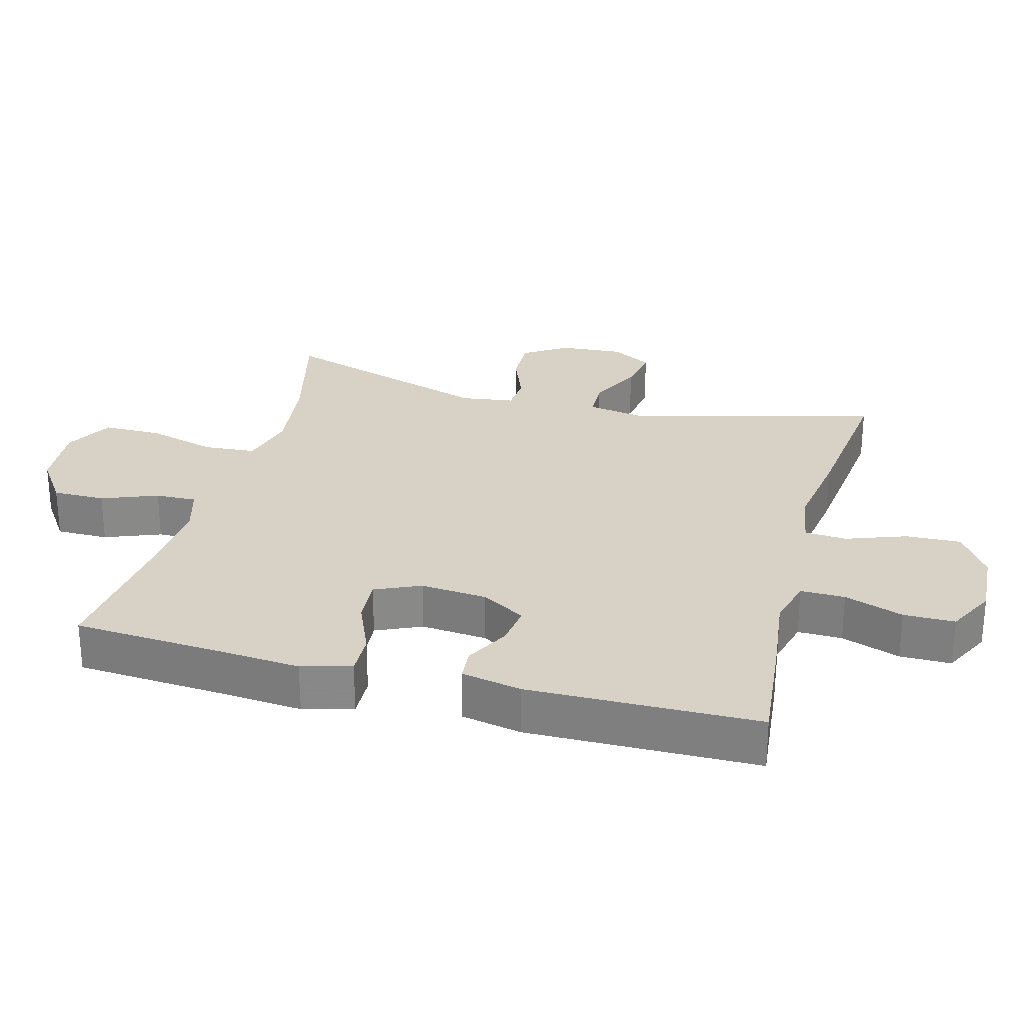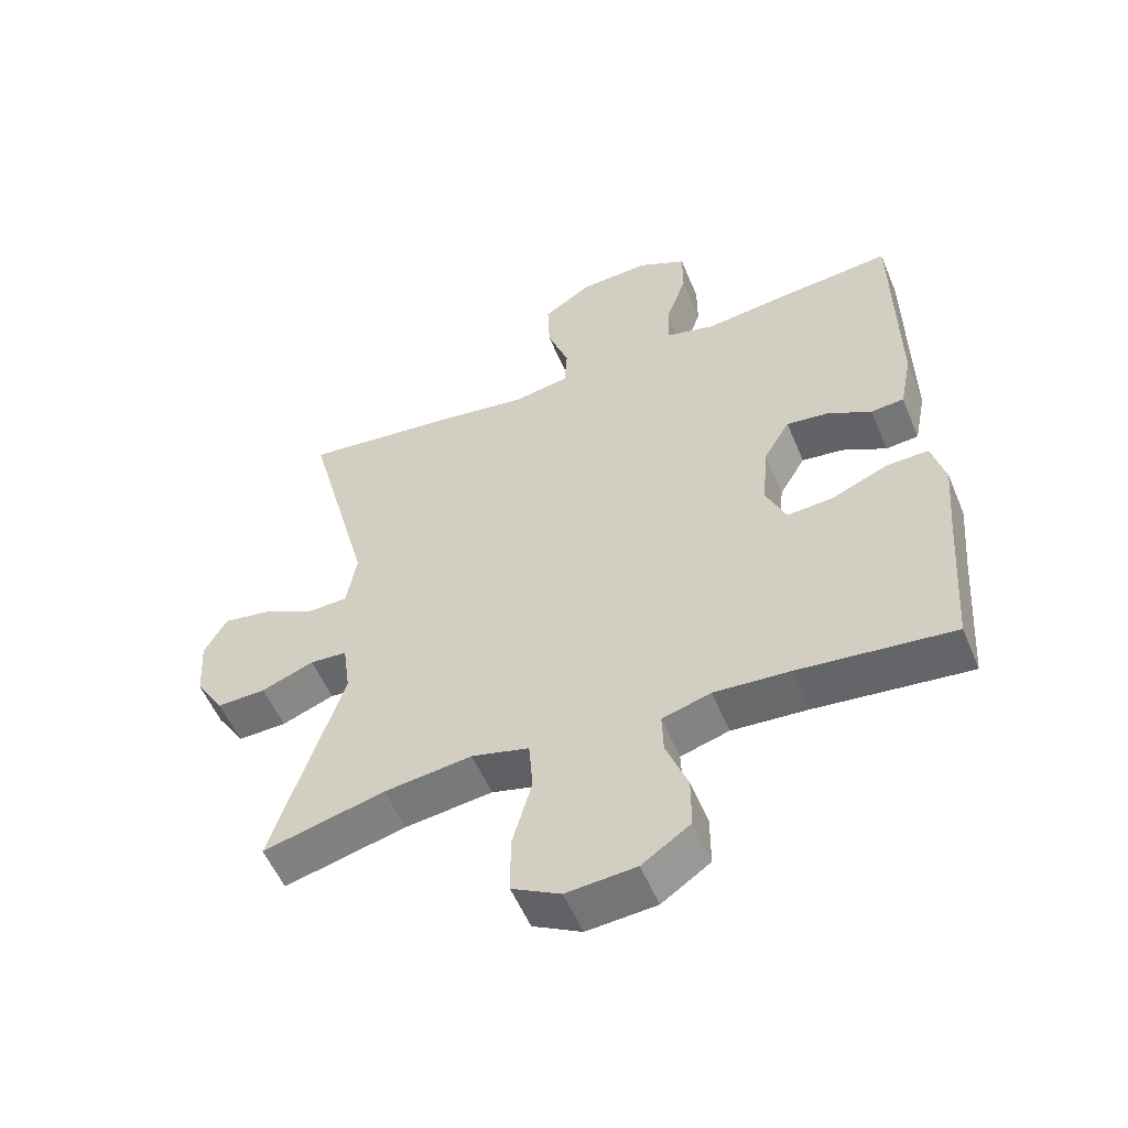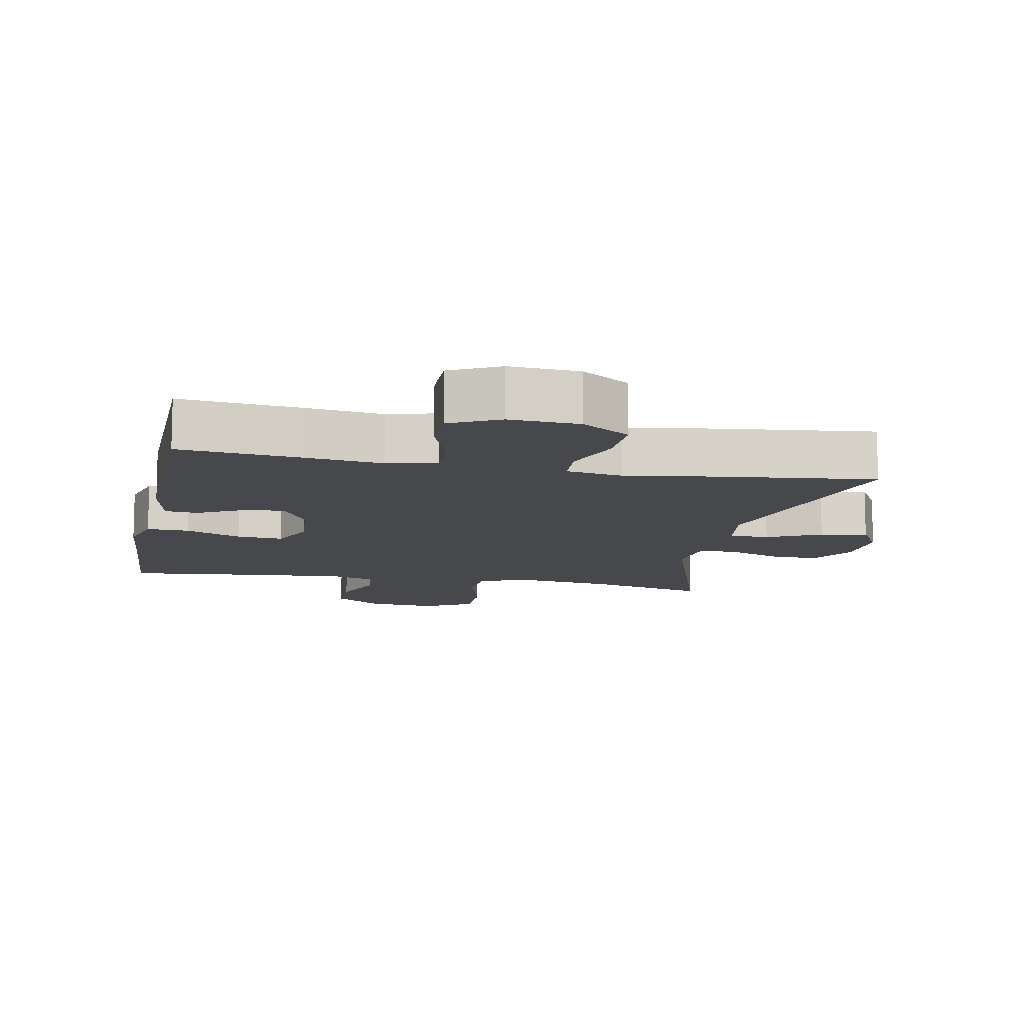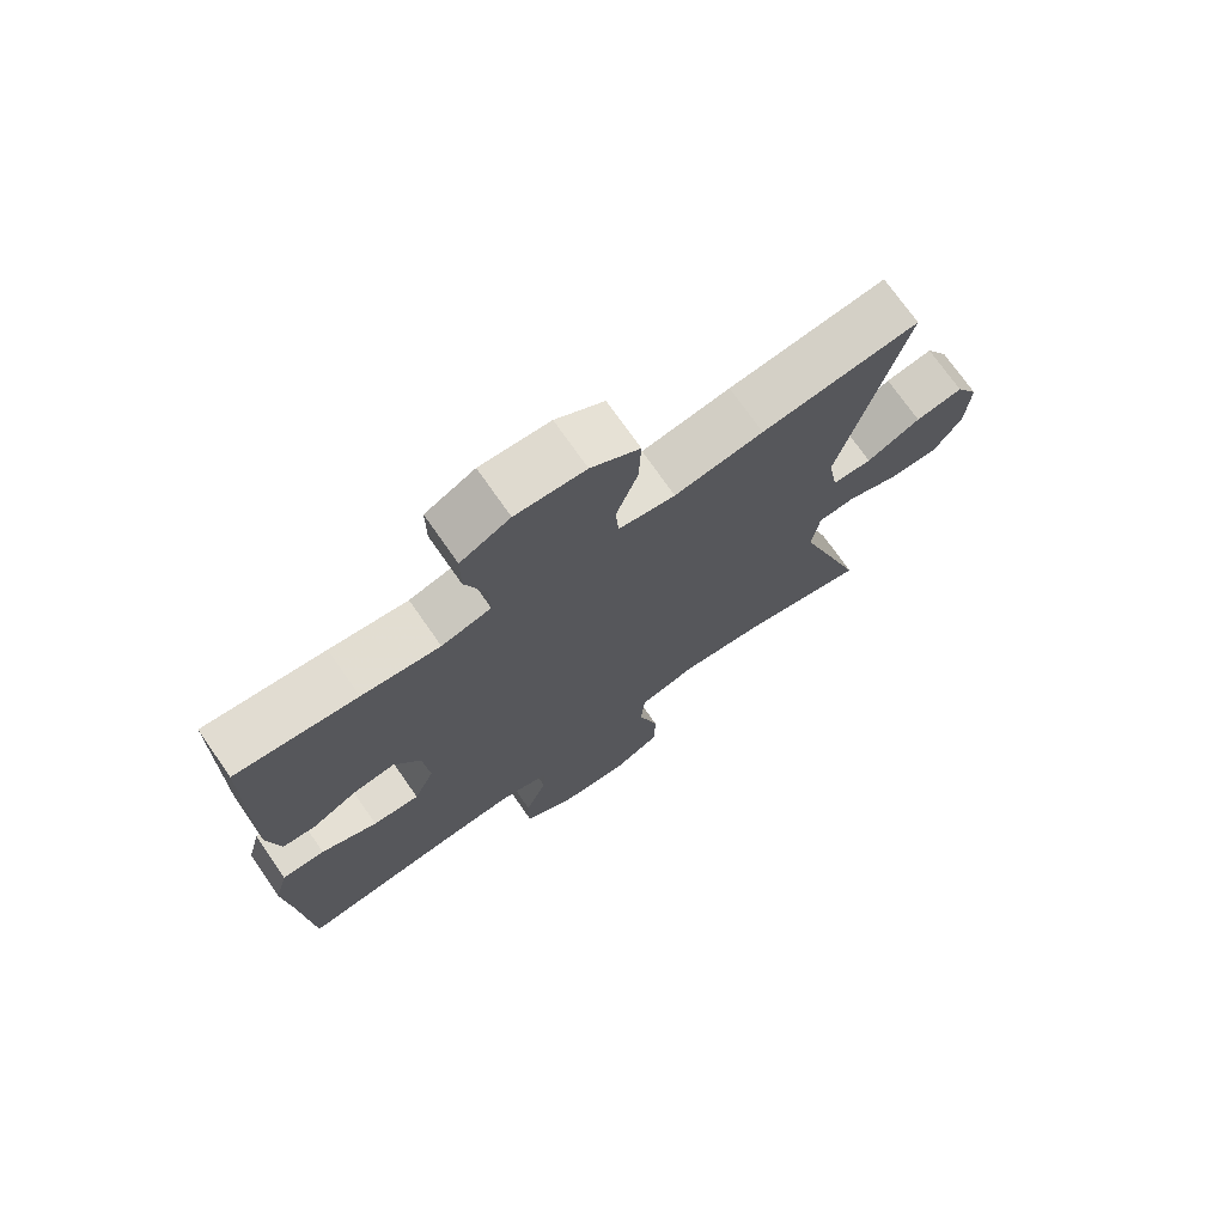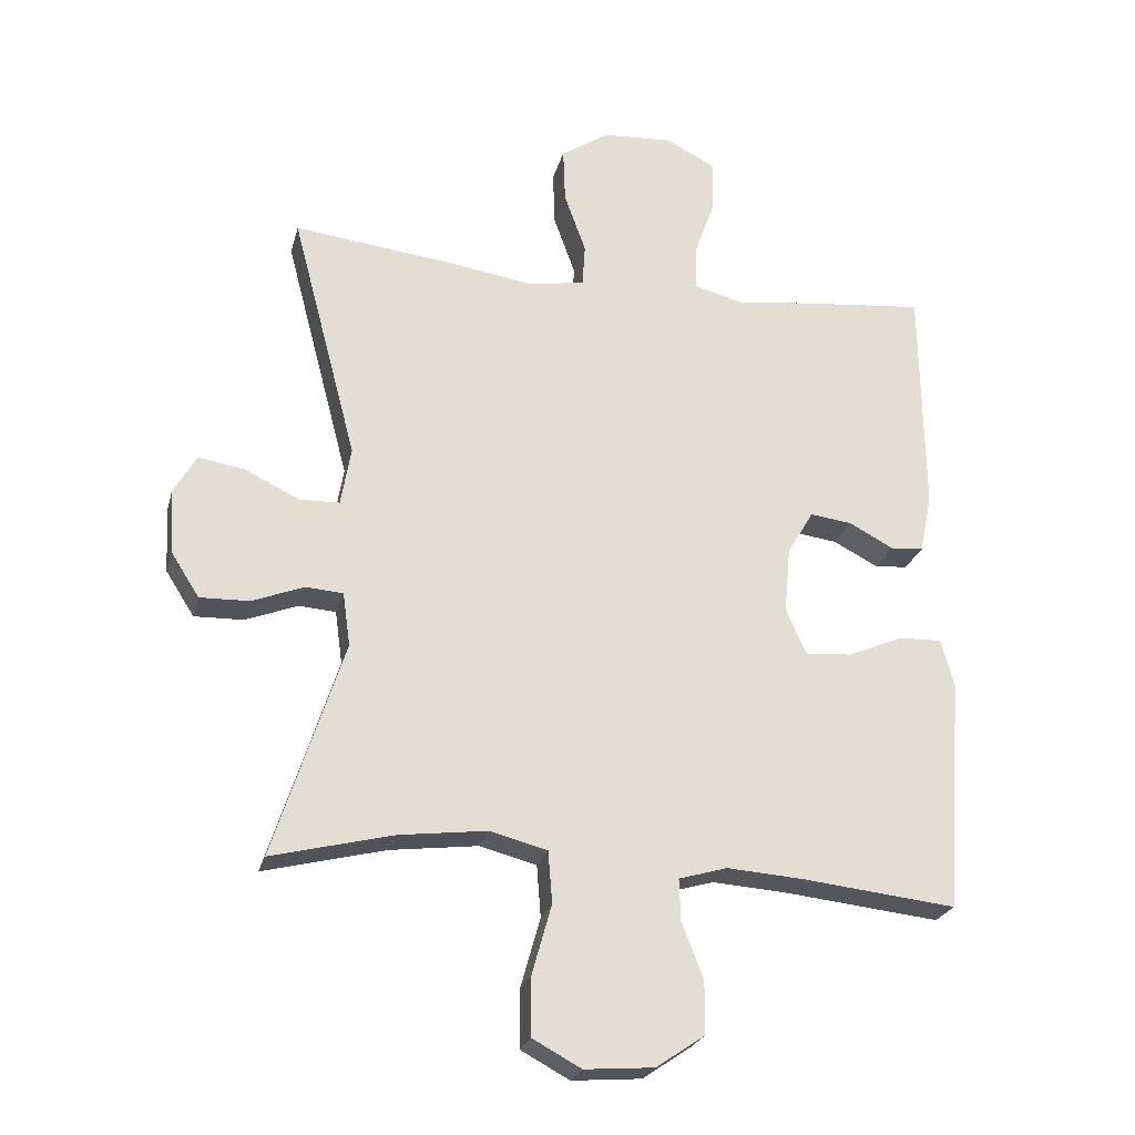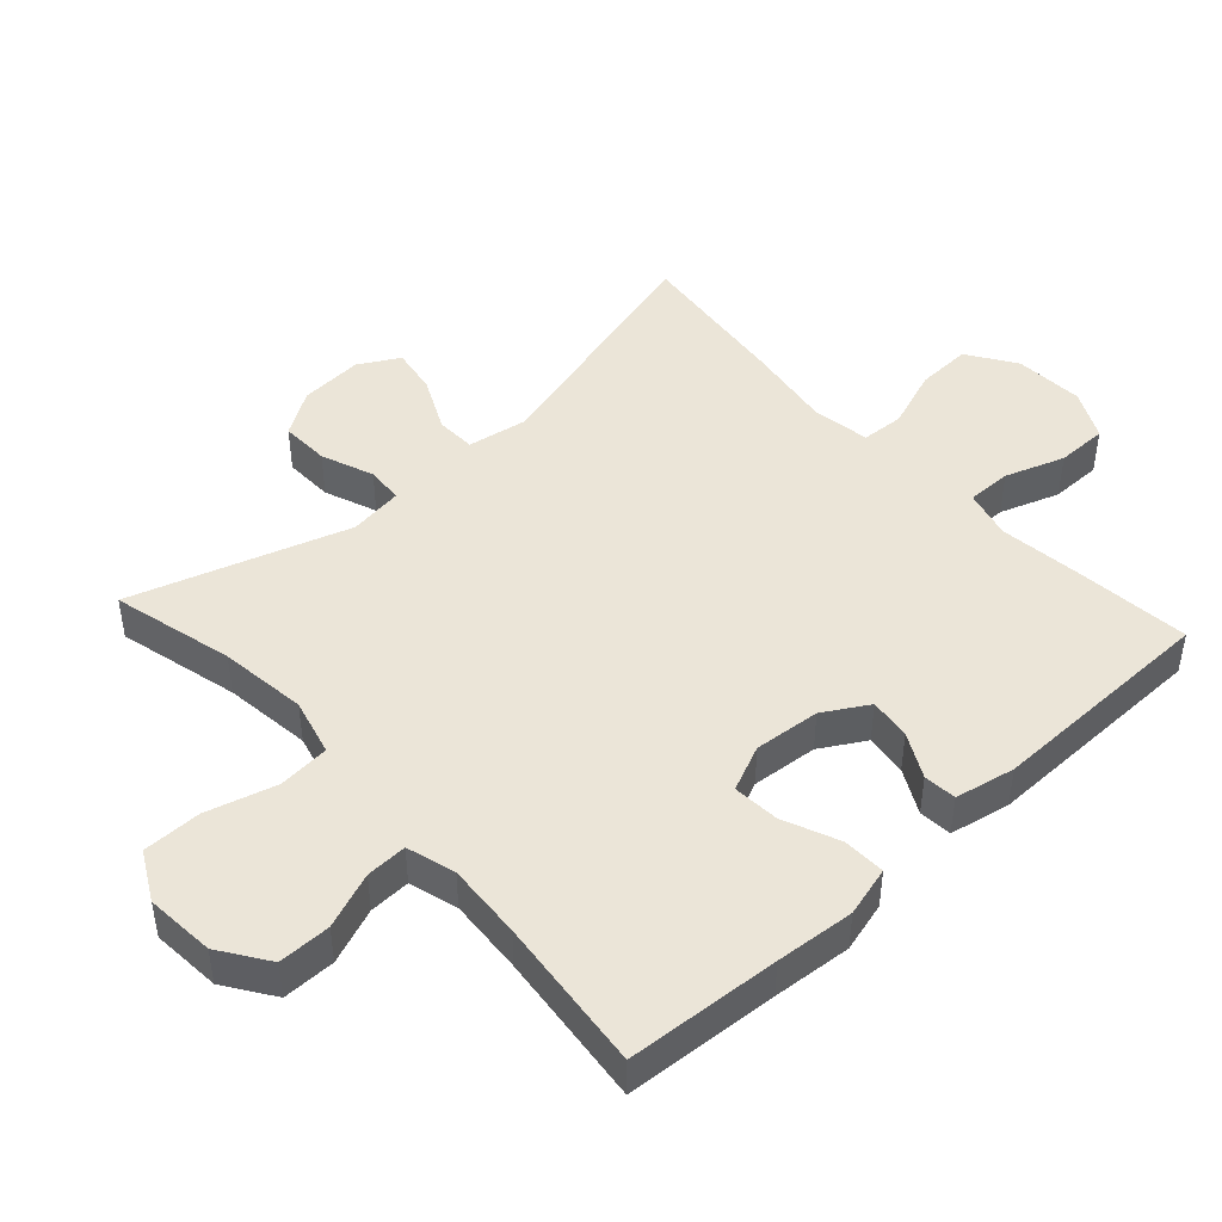
<metadata>
{"format":"obj","ext":"obj","renderer":"f3d","projection":"perspective","resolution":1024,"background":"white","views":[{"elev":27.4,"azim":-75.1,"up":"+Y"},{"elev":-54.6,"azim":-157.6,"up":"+Z"},{"elev":-11.3,"azim":-11.2,"up":"+Y"},{"elev":73.2,"azim":-34.9,"up":"+Z"},{"elev":-24.3,"azim":166.2,"up":"+Z"},{"elev":45.8,"azim":-132.4,"up":"+Y"}]}
</metadata>
<code>
v 0.5 0.07 -0.5
v 0.319 0.07 -0.455
v 0.189 0.07 -0.439
v 0.104 0.07 -0.461
v 0.098 0.07 -0.538
v 0.127 0.07 -0.641
v 0.127 0.07 -0.728
v 0.055 0.07 -0.767
v -0.048 0.07 -0.759
v -0.12 0.07 -0.71
v -0.12 0.07 -0.632
v -0.088 0.07 -0.549
v -0.086 0.07 -0.488
v -0.158 0.07 -0.467
v -0.271 0.07 -0.475
v -0.5 0.07 -0.5
v -0.516 0.07 -0.273
v -0.526 0.07 -0.156
v -0.506 0.07 -0.082
v -0.443 0.07 -0.084
v -0.36 0.07 -0.119
v -0.291 0.07 -0.124
v -0.261 0.07 -0.056
v -0.27 0.07 0.042
v -0.309 0.07 0.108
v -0.371 0.07 0.1
v -0.437 0.07 0.065
v -0.486 0.07 0.069
v -0.504 0.07 0.158
v -0.5 0.07 0.5
v -0.321 0.07 0.482
v -0.206 0.07 0.468
v -0.133 0.07 0.487
v -0.134 0.07 0.553
v -0.165 0.07 0.641
v -0.165 0.07 0.717
v -0.092 0.07 0.754
v 0.011 0.07 0.748
v 0.083 0.07 0.701
v 0.08 0.07 0.619
v 0.048 0.07 0.53
v 0.052 0.07 0.467
v 0.136 0.07 0.453
v 0.267 0.07 0.473
v 0.5 0.07 0.5
v 0.403 0.07 0.131
v 0.418 0.07 0.044
v 0.477 0.07 0.042
v 0.557 0.07 0.081
v 0.627 0.07 0.093
v 0.661 0.07 0.033
v 0.655 0.07 -0.061
v 0.613 0.07 -0.127
v 0.54 0.07 -0.125
v 0.462 0.07 -0.095
v 0.407 0.07 -0.099
v 0.396 0.07 -0.179
v 0.5 0 -0.5
v 0.319 0 -0.455
v 0.189 0 -0.439
v 0.104 0 -0.461
v 0.098 0 -0.538
v 0.127 0 -0.641
v 0.127 0 -0.728
v 0.055 0 -0.767
v -0.048 0 -0.759
v -0.12 0 -0.71
v -0.12 0 -0.632
v -0.088 0 -0.549
v -0.086 0 -0.488
v -0.158 0 -0.467
v -0.271 0 -0.475
v -0.5 0 -0.5
v -0.516 0 -0.273
v -0.526 0 -0.156
v -0.506 0 -0.082
v -0.443 0 -0.084
v -0.36 0 -0.119
v -0.291 0 -0.124
v -0.261 0 -0.056
v -0.27 0 0.042
v -0.309 0 0.108
v -0.371 0 0.1
v -0.437 0 0.065
v -0.486 0 0.069
v -0.504 0 0.158
v -0.5 0 0.5
v -0.321 0 0.482
v -0.206 0 0.468
v -0.133 0 0.487
v -0.134 0 0.553
v -0.165 0 0.641
v -0.165 0 0.717
v -0.092 0 0.754
v 0.011 0 0.748
v 0.083 0 0.701
v 0.08 0 0.619
v 0.048 0 0.53
v 0.052 0 0.467
v 0.136 0 0.453
v 0.267 0 0.473
v 0.5 0 0.5
v 0.403 0 0.131
v 0.418 0 0.044
v 0.477 0 0.042
v 0.557 0 0.081
v 0.627 0 0.093
v 0.661 0 0.033
v 0.655 0 -0.061
v 0.613 0 -0.127
v 0.54 0 -0.125
v 0.462 0 -0.095
v 0.407 0 -0.099
v 0.396 0 -0.179
f 53 54 55
f 52 53 55
f 51 52 55
f 50 51 55
f 49 50 55
f 48 49 55
f 47 48 55 56
f 46 47 56 57
f 43 44 45 46
f 42 43 46 57
f 39 40 41
f 38 39 41
f 37 38 41
f 36 37 41
f 35 36 41
f 34 35 41
f 33 34 41 42
f 57 1 2
f 42 57 2
f 33 42 2
f 32 33 2
f 30 31 32
f 29 30 32
f 28 29 32
f 27 28 32
f 26 27 32
f 19 20 21
f 18 19 21
f 17 18 21
f 17 21 22
f 16 17 22
f 15 16 22
f 14 15 22 23
f 10 11 12
f 9 10 12
f 8 9 12
f 7 8 12
f 6 7 12
f 5 6 12
f 4 5 12 13
f 14 23 24
f 13 14 24
f 4 13 24
f 3 4 24
f 25 26 32
f 24 25 32
f 3 24 32
f 2 3 32
f 112 111 110
f 112 110 109
f 112 109 108
f 112 108 107
f 112 107 106
f 112 106 105
f 113 112 105 104
f 114 113 104 103
f 103 102 101 100
f 114 103 100 99
f 98 97 96
f 98 96 95
f 98 95 94
f 98 94 93
f 98 93 92
f 98 92 91
f 99 98 91 90
f 59 58 114
f 59 114 99
f 59 99 90
f 59 90 89
f 89 88 87
f 89 87 86
f 89 86 85
f 89 85 84
f 89 84 83
f 78 77 76
f 78 76 75
f 78 75 74
f 79 78 74
f 79 74 73
f 79 73 72
f 80 79 72 71
f 69 68 67
f 69 67 66
f 69 66 65
f 69 65 64
f 69 64 63
f 69 63 62
f 70 69 62 61
f 81 80 71
f 81 71 70
f 81 70 61
f 81 61 60
f 89 83 82
f 89 82 81
f 89 81 60
f 89 60 59
f 1 58 59 2
f 2 59 60 3
f 3 60 61 4
f 4 61 62 5
f 5 62 63 6
f 6 63 64 7
f 7 64 65 8
f 8 65 66 9
f 9 66 67 10
f 10 67 68 11
f 11 68 69 12
f 12 69 70 13
f 13 70 71 14
f 14 71 72 15
f 15 72 73 16
f 16 73 74 17
f 17 74 75 18
f 18 75 76 19
f 19 76 77 20
f 20 77 78 21
f 21 78 79 22
f 22 79 80 23
f 23 80 81 24
f 24 81 82 25
f 25 82 83 26
f 26 83 84 27
f 27 84 85 28
f 28 85 86 29
f 29 86 87 30
f 30 87 88 31
f 31 88 89 32
f 32 89 90 33
f 33 90 91 34
f 34 91 92 35
f 35 92 93 36
f 36 93 94 37
f 37 94 95 38
f 38 95 96 39
f 39 96 97 40
f 40 97 98 41
f 41 98 99 42
f 42 99 100 43
f 43 100 101 44
f 44 101 102 45
f 45 102 103 46
f 46 103 104 47
f 47 104 105 48
f 48 105 106 49
f 49 106 107 50
f 50 107 108 51
f 51 108 109 52
f 52 109 110 53
f 53 110 111 54
f 54 111 112 55
f 55 112 113 56
f 56 113 114 57
f 57 114 58 1

</code>
